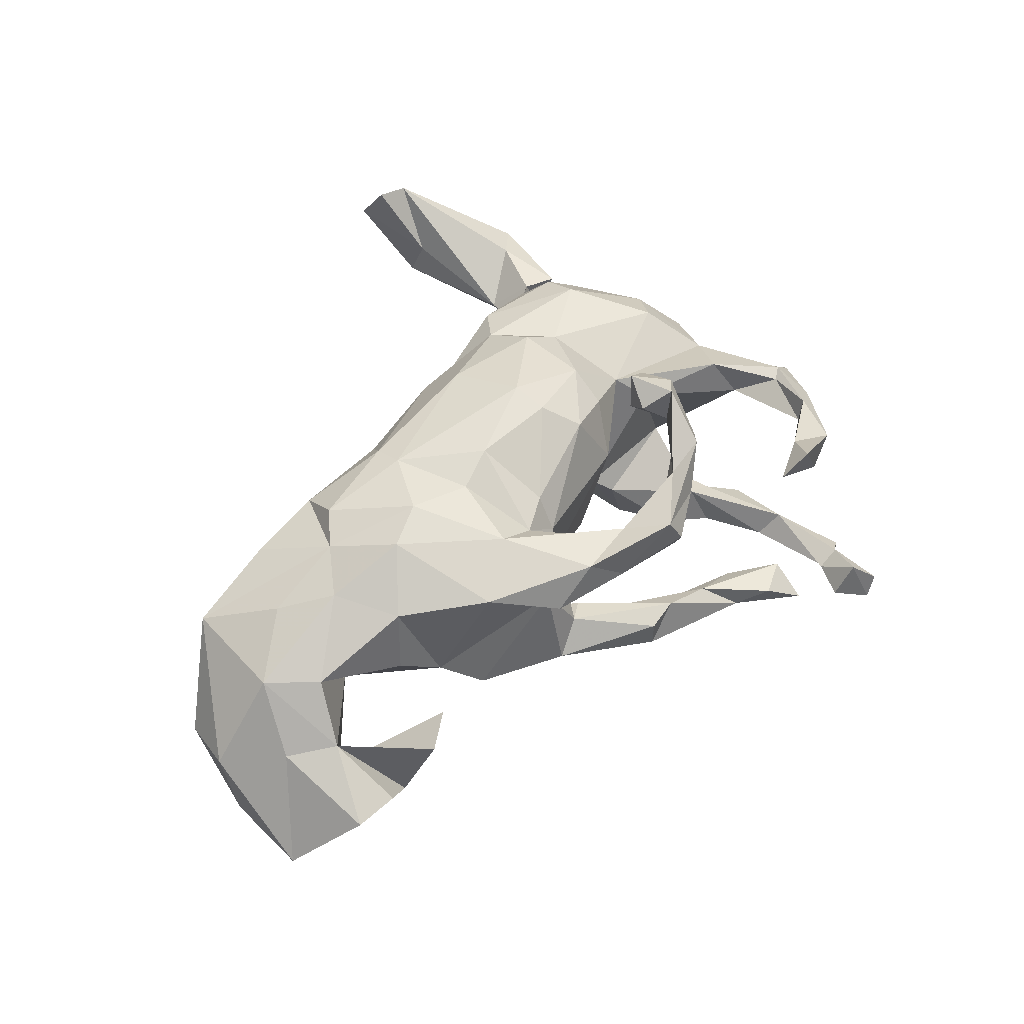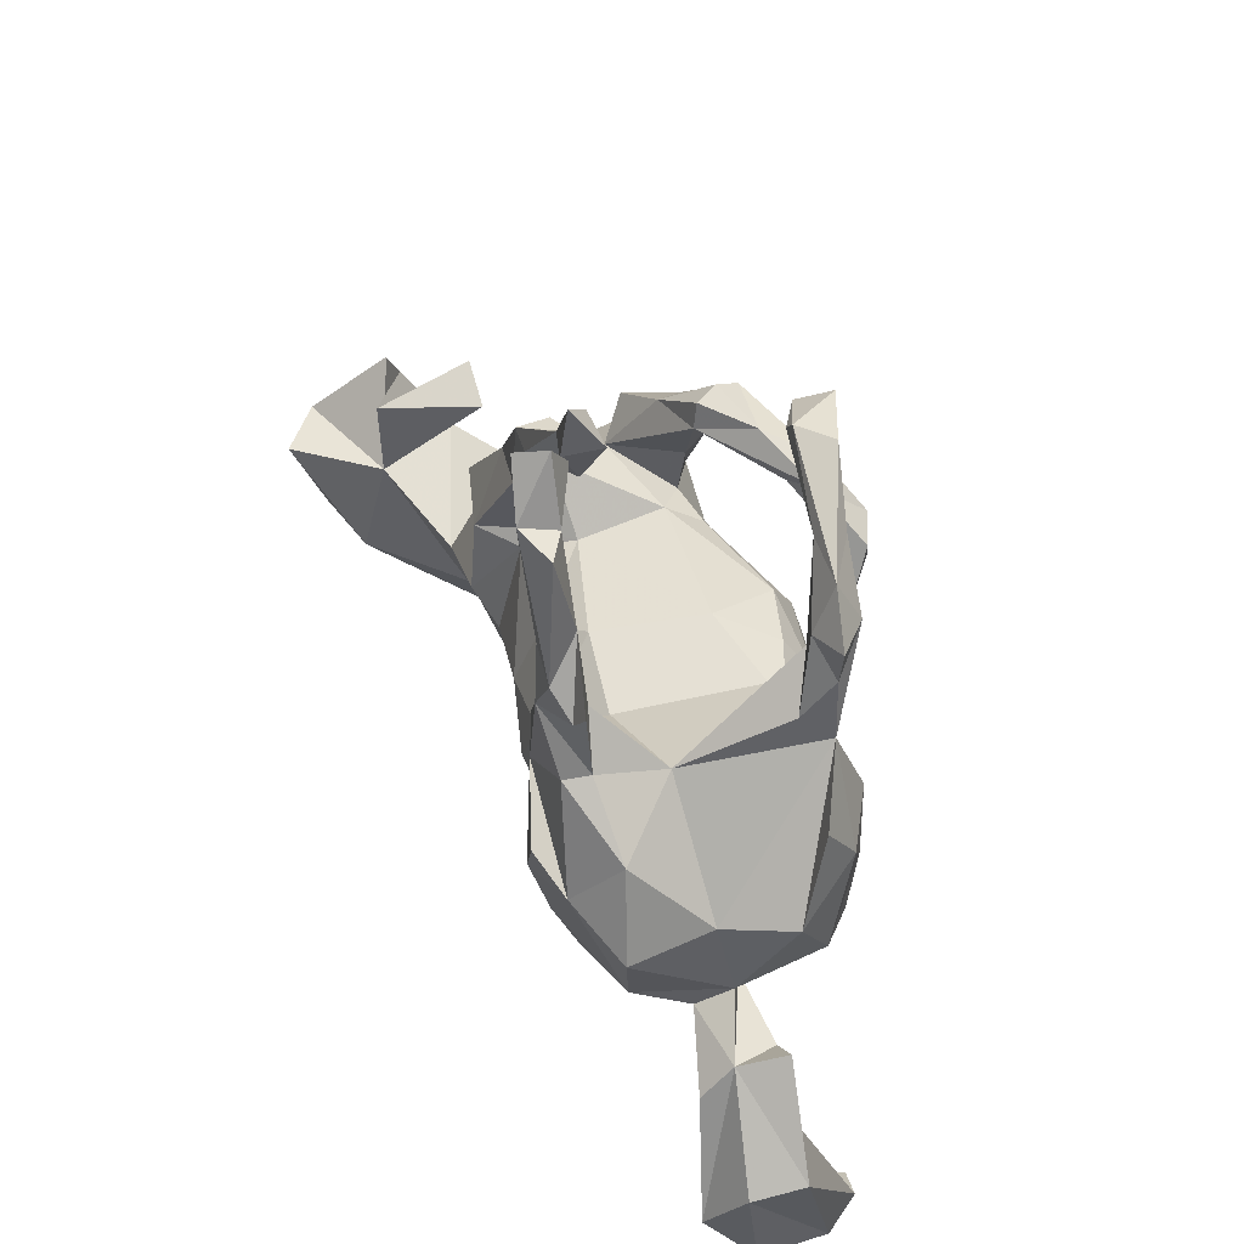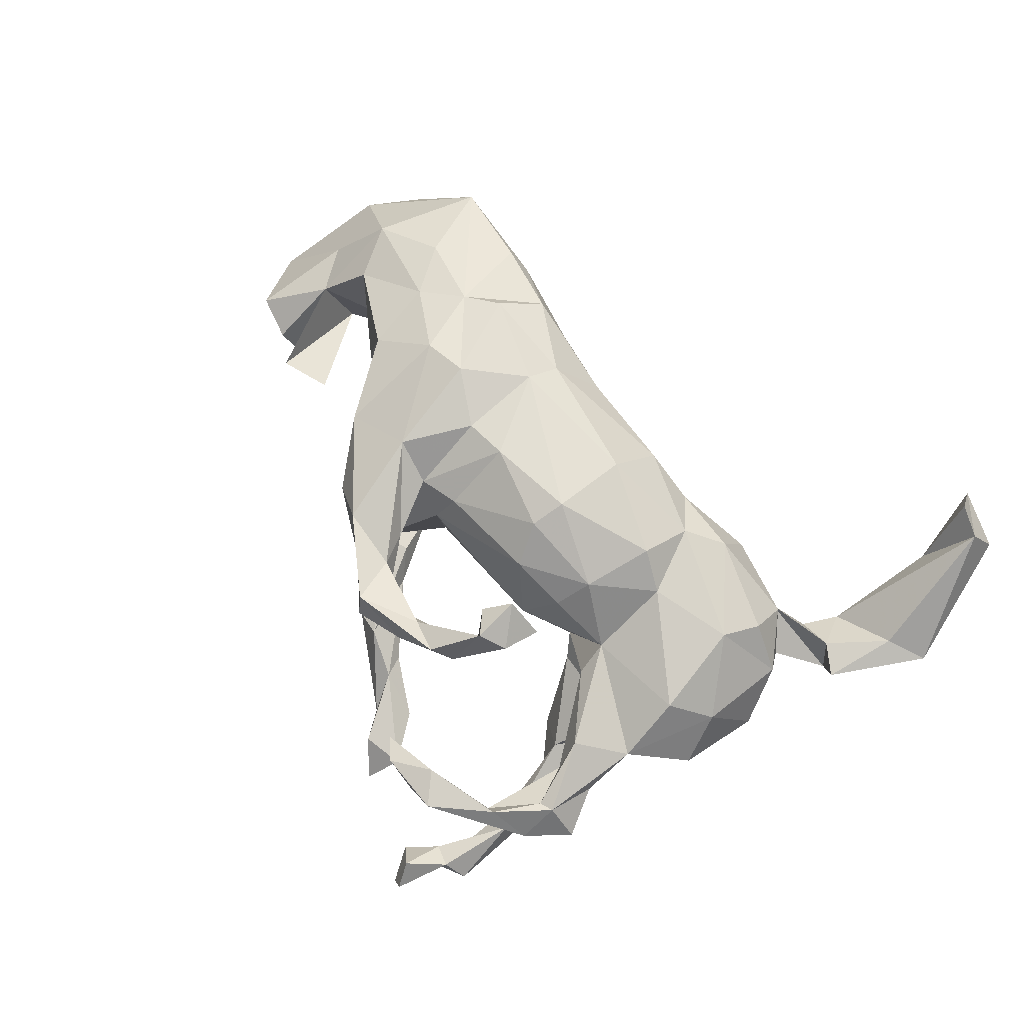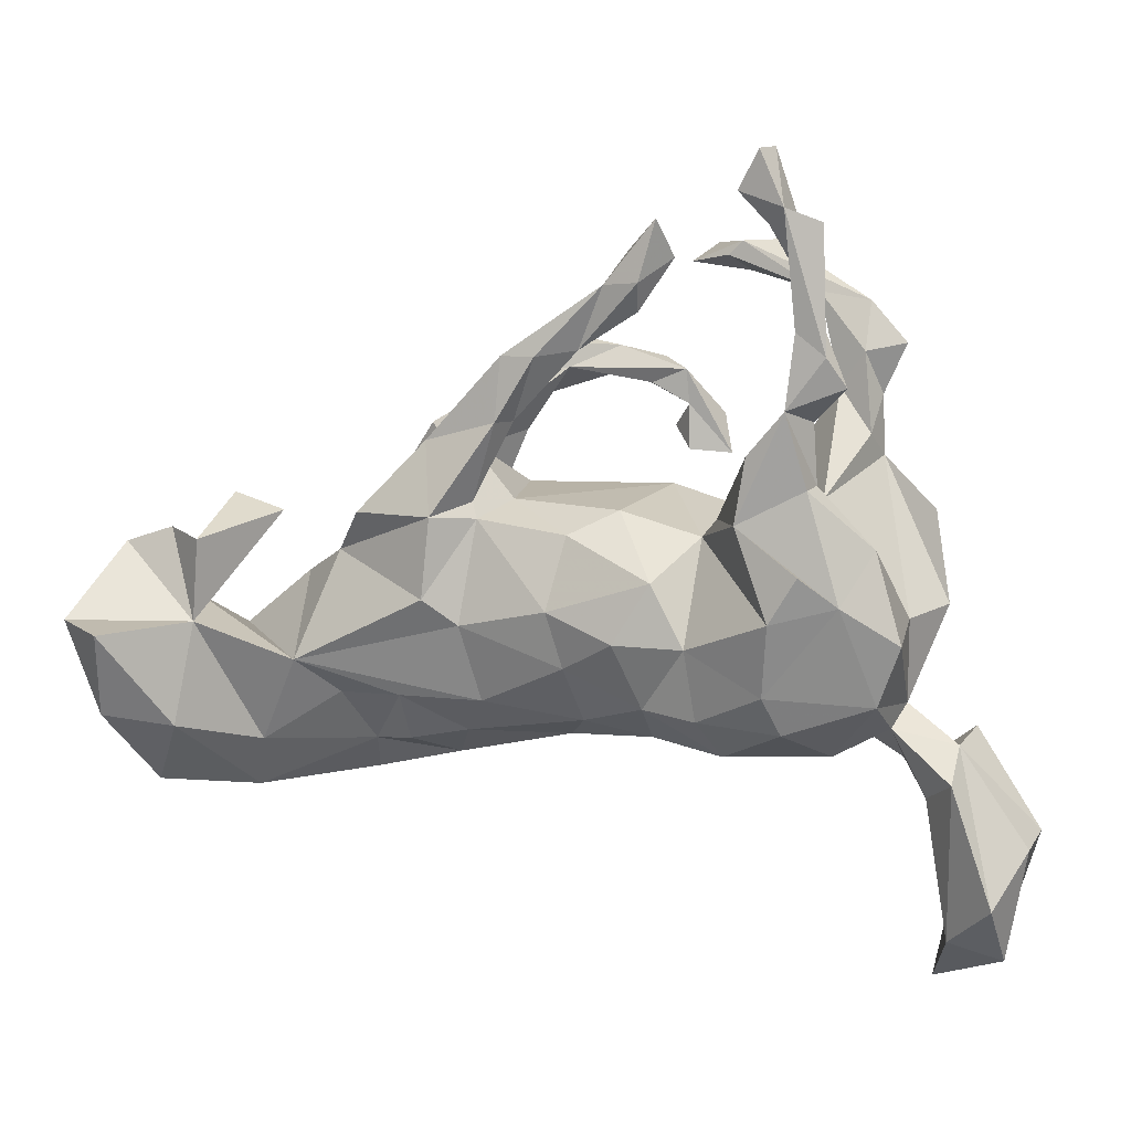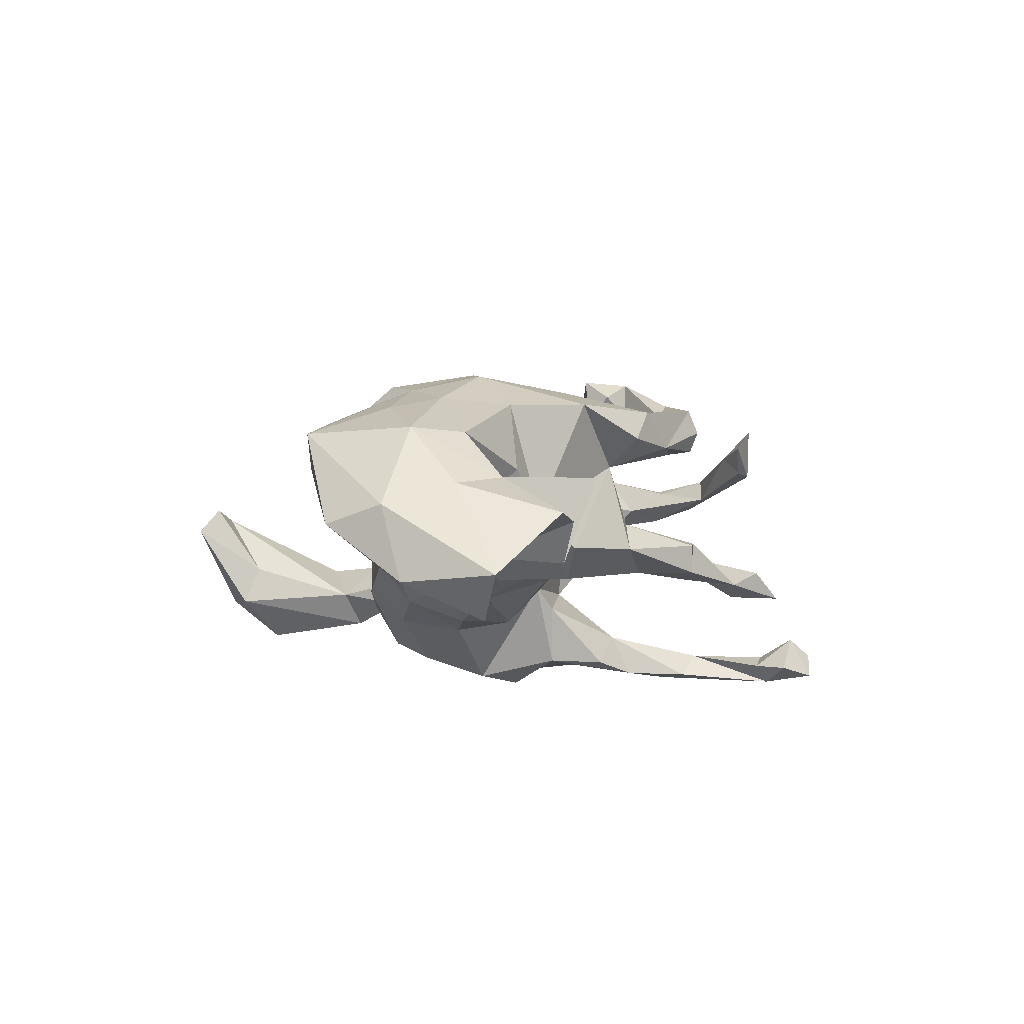
<metadata>
{"format":"obj","ext":"obj","renderer":"f3d","projection":"perspective","resolution":1024,"background":"white","views":[{"elev":50.2,"azim":116.3,"up":"+Z"},{"elev":42.0,"azim":-113.1,"up":"+Y"},{"elev":77.0,"azim":-133.8,"up":"+Z"},{"elev":8.2,"azim":-168.8,"up":"+Y"},{"elev":-9.4,"azim":86.3,"up":"+Z"}]}
</metadata>
<code>
v 0.837 -0.04715 -0.2089
v 0.7599 -0.06036 -0.2759
v 0.77 0.06873 -0.094
v 0.7762 -0.2006 -0.2141
v 0.7296 -0.1079 -0.03839
v 0.6387 -0.0531 -0.1515
v 0.7723 -0.2333 -0.08321
v 0.6905 0.0945 -0.09645
v 0.6653 -0.1839 0.06966
v 0.678 -0.02623 -0.01878
v 0.6269 0.08295 -0.1595
v 0.6177 -0.08815 0.07162
v 0.5883 -0.3632 0.0708
v 0.7155 -0.3261 -0.1089
v 0.6117 0.1434 -0.005101
v 0.6624 -0.2202 -0.1855
v 0.4881 -0.1213 -0.09342
v 0.5804 -0.3551 0.007729
v 0.5569 -0.2657 -0.04421
v 0.5248 0.1163 -0.01595
v 0.5416 -0.2202 0.1302
v 0.494 0.01091 0.02967
v 0.4875 -0.1273 0.1609
v 0.423 0.05597 -0.03687
v 0.4729 0.000205 0.153
v 0.3803 -0.2711 0.02573
v 0.4301 -0.325 0.1242
v 0.4218 -0.1804 -0.04508
v 0.3782 0.1251 -0.09447
v 0.2661 0.2421 -0.08002
v 0.2568 0.2051 0.08056
v 0.4098 -0.1776 0.1916
v 0.3837 0.1441 0.1754
v 0.3749 -0.05245 0.228
v 0.2707 0.1182 0.2221
v 0.3466 -0.2139 0.211
v 0.3093 -0.259 -0.02189
v 0.3017 -0.2876 0.1537
v 0.3062 0.2534 0.1276
v 0.2941 -0.05917 0.2491
v 0.2603 -0.008166 -0.1403
v 0.2112 0.2416 -0.02344
v 0.248 0.1241 -0.1355
v 0.2374 0.2826 0.193
v 0.315 -0.1769 -0.07537
v 0.2121 -0.2418 -0.01907
v 0.196 0.1356 0.1747
v 0.1825 0.3256 0.1342
v 0.2049 -0.05199 -0.1179
v 0.2423 -0.2951 0.05721
v 0.1991 0.002293 0.2369
v 0.1896 0.1441 -0.07642
v 0.1378 0.1573 0.1276
v 0.1462 0.2743 -0.1087
v 0.1236 0.2743 -0.07178
v 0.1495 0.2409 0.1657
v 0.1808 0.118 -0.08684
v 0.1755 -0.1804 -0.07962
v 0.1081 -0.253 0.1246
v 0.138 0.3817 -0.05268
v 0.162 0.2271 -0.0383
v 0.1247 0.2987 0.1906
v 0.0901 0.403 0.1842
v 0.1371 0.3803 -0.1061
v 0.0011 0.4283 -0.06397
v 0.1234 0.1219 0.1867
v 0.0815 0.3796 -0.1138
v 0.1039 0.3838 0.2258
v 0.1735 -0.2018 0.2112
v 0.008227 -0.2069 -0.07345
v 0.02963 0.09805 -0.1116
v 0.08166 0.3918 -0.04015
v -0.02711 0.05398 0.263
v 0.1936 -0.1477 0.2318
v 0.1196 0.002147 0.2595
v 0.1343 0.1432 -0.0144
v 0.07729 0.3895 0.1484
v 0.05634 -0.02012 -0.151
v 0.0738 0.3478 0.1425
v 0.03155 -0.1137 -0.1322
v 0.01605 0.3889 -0.0856
v -0.03903 -0.007632 0.2798
v -0.07236 -0.2316 0.1408
v -0.05193 0.3176 0.2313
v -0.05533 -0.06378 -0.1834
v -0.002424 0.3819 0.209
v -0.06298 0.5459 -0.07894
v -0.05031 0.1355 -0.07406
v -0.06869 0.3605 0.2734
v -0.08148 0.4505 -0.09731
v -0.00767 0.3394 0.2368
v -0.02789 0.4926 -0.1086
v -0.05803 0.1212 0.2161
v -0.08285 0.2404 0.2945
v -0.1071 0.3406 0.2494
v -0.0493 -0.1442 0.2425
v -0.1139 0.5962 -0.1255
v -0.1113 0.2802 0.259
v -0.1128 0.2031 0.2559
v 0.03867 -0.2424 -0.01139
v -0.1202 0.2824 0.3276
v -0.1636 0.5538 0.2395
v -0.1157 0.03465 -0.1787
v -0.1784 0.05516 0.2264
v -0.1021 -0.2329 -0.05995
v -0.1184 0.1986 0.3334
v -0.08587 0.4968 -0.1267
v -0.1825 0.1955 0.2805
v -0.1707 -0.06669 -0.1899
v -0.1368 0.5352 -0.07992
v -0.1582 0.1168 0.1838
v -0.1854 0.09951 -0.09805
v -0.09741 -0.1727 -0.1395
v -0.1897 0.5348 0.1549
v -0.1675 0.262 0.3051
v -0.1243 0.5229 0.1961
v -0.1867 -0.1839 -0.1695
v -0.2269 -0.1592 0.1863
v -0.111 0.1623 0.09188
v -0.2093 -0.06821 0.2367
v -0.2238 0.5087 0.1924
v -0.2905 0.6994 -0.2714
v -0.27 0.1058 0.1359
v -0.2977 -0.1292 -0.2366
v -0.2537 0.1364 -0.2453
v -0.2139 0.5583 0.1518
v -0.2681 0.5602 0.1916
v -0.2144 0.1334 -0.139
v -0.2569 0.6376 -0.2581
v -0.2712 0.2422 -0.2471
v -0.1711 -0.2235 0.1101
v -0.3037 0.5874 -0.2497
v -0.2874 0.6593 -0.1938
v -0.3094 -0.009492 -0.2749
v -0.3437 0.4777 0.1231
v -0.3097 0.7027 -0.2262
v -0.2744 -0.03591 0.1925
v -0.3744 0.1621 -0.0875
v -0.3582 0.4782 0.1647
v -0.2772 0.1659 0.1098
v -0.4285 0.4641 0.1155
v -0.3246 -0.193 -0.2034
v -0.343 0.6022 -0.2277
v -0.3552 0.06549 -0.2849
v -0.3454 0.4302 -0.2656
v -0.3239 0.2733 -0.1872
v -0.3287 0.613 -0.2817
v -0.3717 0.2773 0.1658
v -0.3103 -0.2485 0.05523
v -0.2215 -0.2512 -0.1046
v -0.364 0.1922 -0.2437
v -0.396 -0.241 -0.1142
v -0.381 0.3251 0.1023
v -0.4158 0.01679 -0.2576
v -0.4378 -0.2197 -0.006765
v -0.3751 0.1959 -0.2024
v -0.3847 0.5911 -0.2558
v -0.3699 0.2927 -0.2088
v -0.3311 0.3122 -0.2643
v -0.3748 0.4601 -0.2214
v -0.3922 0.3933 -0.2676
v -0.4072 0.4014 0.1457
v -0.4227 0.3464 -0.2481
v -0.4701 -0.1459 -0.1913
v -0.4323 0.3947 0.1544
v -0.2952 -0.2019 0.1619
v -0.454 0.2137 0.1161
v -0.4222 0.3833 0.08614
v -0.4353 0.2515 0.06807
v -0.4866 -0.1956 -0.09888
v -0.4503 0.3126 0.1156
v -0.4889 0.3964 0.1006
v -0.4456 0.0983 0.1695
v -0.4543 -0.2011 0.08457
v -0.4223 -0.06967 0.185
v -0.4649 0.09805 -0.1927
v -0.4541 -0.1362 0.1511
v -0.5306 -0.1089 0.08436
v -0.5071 -0.04661 -0.2101
v -0.5108 -0.0236 -0.07809
v -0.5079 -0.1632 -0.0457
v -0.5421 0.1317 0.06635
v -0.5046 -0.2482 -0.06039
v -0.5161 0.04855 0.1252
v -0.5924 -0.2209 -0.08353
v -0.5679 -0.01377 0.02205
v -0.541 -0.3113 -0.07125
v -0.565 -0.6033 0.1239
v -0.5782 -0.54 -0.08383
v -0.5832 -0.2765 -0.1316
v -0.5758 -0.5099 -0.009241
v -0.5501 -0.6429 0.07297
v -0.6208 -0.5779 0.1099
v -0.6168 -0.2031 -0.008379
v -0.6521 -0.6052 0.05302
v -0.5655 -0.2414 -0.004949
v -0.6487 -0.3347 -0.002908
v -0.6692 -0.5688 -0.07267
v -0.7217 -0.3648 -0.02456
v -0.6495 -0.469 -0.1536
v -0.7043 -0.3782 -0.1084
v 0.3913 -0.3325 0.08457
f 79 91 84
f 98 84 91
f 95 79 84
f 62 91 79
f 51 40 35
f 34 35 40
f 47 51 35
f 74 40 51
f 96 74 82
f 75 82 74
f 120 96 82
f 69 74 96
f 86 68 63
f 48 63 68
f 77 86 63
f 89 68 86
f 91 68 89
f 95 89 86
f 62 68 91
f 101 91 89
f 98 95 84
f 86 79 95
f 101 89 95
f 68 62 44
f 35 44 62
f 48 68 44
f 101 98 91
f 108 95 98
f 115 95 108
f 106 115 108
f 101 95 115
f 99 98 94
f 101 94 98
f 106 99 94
f 108 98 99
f 106 108 99
f 104 73 93
f 66 93 73
f 111 104 93
f 82 73 104
f 120 82 104
f 75 73 82
f 66 73 75
f 137 120 104
f 51 75 74
f 106 101 115
f 101 106 94
f 6 1 2
f 4 2 1
f 3 1 6
f 179 176 154
f 151 154 176
f 180 176 179
f 164 179 154
f 134 125 112
f 128 112 125
f 109 134 112
f 144 125 134
f 103 109 112
f 124 134 109
f 16 6 2
f 154 144 134
f 154 125 144
f 156 151 176
f 125 154 151
f 159 125 151
f 128 125 130
f 159 130 125
f 156 159 151
f 146 130 159
f 128 130 146
f 145 146 159
f 163 159 158
f 156 158 159
f 160 163 158
f 161 159 163
f 145 159 161
f 160 161 163
f 147 145 161
f 160 146 145
f 160 145 147
f 157 147 161
f 16 2 4
f 124 154 134
f 103 112 88
f 119 88 112
f 88 71 103
f 78 103 71
f 76 71 88
f 71 57 78
f 49 78 57
f 76 57 71
f 52 43 57
f 41 57 43
f 76 52 57
f 54 43 52
f 43 29 24
f 31 24 29
f 146 138 128
f 112 128 138
f 55 52 61
f 42 61 52
f 72 55 61
f 54 52 55
f 67 54 55
f 30 43 54
f 64 30 54
f 29 43 30
f 31 29 30
f 67 64 54
f 92 64 67
f 60 30 64
f 97 92 107
f 81 107 92
f 110 97 107
f 87 92 97
f 132 129 133
f 122 133 129
f 143 132 133
f 147 129 132
f 143 133 136
f 122 136 133
f 147 143 136
f 147 136 122
f 147 122 129
f 201 198 195
f 192 195 198
f 198 189 192
f 191 192 189
f 200 189 198
f 201 200 198
f 190 189 200
f 185 200 201
f 180 138 176
f 156 176 138
f 156 138 146
f 157 143 147
f 78 49 80
f 58 80 49
f 85 78 80
f 41 49 57
f 49 41 17
f 24 17 41
f 58 49 17
f 43 24 41
f 6 15 20
f 11 20 15
f 10 15 6
f 12 9 10
f 5 10 9
f 17 12 10
f 23 9 12
f 174 155 149
f 152 149 155
f 166 174 149
f 181 155 174
f 33 24 31
f 76 53 42
f 31 42 53
f 52 76 42
f 119 53 76
f 88 119 76
f 112 123 119
f 111 119 123
f 140 123 112
f 138 140 112
f 186 182 167
f 184 167 182
f 180 186 167
f 184 182 186
f 24 25 22
f 12 22 25
f 17 24 22
f 33 25 24
f 178 184 186
f 17 22 12
f 23 12 25
f 181 178 186
f 175 184 178
f 178 174 177
f 166 177 174
f 175 178 177
f 181 174 178
f 21 9 23
f 13 9 21
f 32 13 21
f 7 9 13
f 100 59 83
f 69 83 59
f 131 100 83
f 50 59 100
f 118 131 83
f 105 100 131
f 131 166 149
f 23 32 21
f 27 13 32
f 202 13 27
f 38 27 32
f 181 180 179
f 85 109 103
f 78 85 103
f 113 109 85
f 8 6 11
f 20 11 6
f 8 3 6
f 5 1 3
f 10 8 11
f 158 156 146
f 160 158 146
f 157 161 160
f 10 6 17
f 19 17 6
f 132 160 147
f 143 157 160
f 132 143 160
f 187 189 190
f 185 190 200
f 16 4 14
f 7 14 4
f 18 16 14
f 142 117 150
f 113 150 117
f 152 142 150
f 124 117 142
f 1 7 4
f 13 14 7
f 152 164 142
f 124 142 164
f 170 164 152
f 154 124 164
f 109 117 124
f 19 6 16
f 181 179 164
f 180 167 138
f 169 138 167
f 11 15 10
f 42 31 30
f 181 186 180
f 3 10 5
f 7 5 9
f 185 155 181
f 1 5 7
f 170 185 181
f 196 155 185
f 194 196 185
f 183 155 196
f 197 196 194
f 199 194 185
f 199 185 201
f 170 187 190
f 185 170 190
f 183 187 170
f 155 183 170
f 196 187 183
f 149 152 150
f 105 150 113
f 109 113 117
f 131 150 105
f 70 105 113
f 113 80 70
f 58 70 80
f 85 80 113
f 28 17 19
f 18 19 16
f 181 164 170
f 45 58 17
f 155 170 152
f 3 8 10
f 72 61 42
f 81 55 65
f 72 65 55
f 90 81 65
f 67 55 81
f 92 67 81
f 92 65 72
f 60 72 42
f 30 60 42
f 64 72 60
f 92 72 64
f 107 90 110
f 65 110 90
f 81 90 107
f 87 110 65
f 92 87 65
f 97 110 87
f 153 138 169
f 138 153 140
f 148 140 153
f 47 31 53
f 100 105 70
f 26 28 19
f 45 17 28
f 45 28 26
f 37 45 26
f 50 37 26
f 46 45 37
f 58 45 46
f 70 58 46
f 100 70 46
f 50 100 46
f 168 153 169
f 199 195 193
f 192 193 195
f 191 193 188
f 192 188 193
f 187 193 191
f 192 191 188
f 202 18 13
f 14 13 18
f 26 18 202
f 202 50 26
f 46 37 50
f 38 50 202
f 19 18 26
f 187 196 197
f 199 197 194
f 149 150 131
f 38 59 50
f 172 165 141
f 139 141 165
f 168 172 141
f 171 165 172
f 127 141 139
f 162 139 165
f 148 162 165
f 135 139 162
f 153 135 162
f 148 153 162
f 168 135 153
f 141 135 168
f 121 139 135
f 114 121 135
f 127 139 121
f 116 121 114
f 126 114 135
f 126 141 127
f 102 126 127
f 135 141 126
f 116 114 126
f 102 116 126
f 121 116 102
f 36 38 32
f 202 27 38
f 96 118 83
f 166 131 118
f 83 69 96
f 38 69 59
f 36 69 38
f 74 69 36
f 40 36 32
f 175 177 166
f 175 166 118
f 120 118 96
f 34 32 23
f 137 175 118
f 34 23 25
f 173 184 175
f 34 25 33
f 173 167 184
f 123 167 173
f 137 173 175
f 123 104 111
f 137 104 123
f 173 137 123
f 35 34 33
f 32 34 40
f 118 120 137
f 36 40 74
f 47 75 51
f 121 102 127
f 93 119 111
f 93 53 119
f 66 47 53
f 56 31 47
f 39 33 31
f 171 169 167
f 35 56 47
f 79 31 56
f 39 31 48
f 79 48 31
f 44 33 39
f 168 169 171
f 165 171 167
f 77 48 79
f 44 39 48
f 172 168 171
f 53 93 66
f 47 66 75
f 44 35 33
f 148 167 123
f 140 148 123
f 165 167 148
f 62 56 35
f 79 56 62
f 77 79 86
f 48 77 63
f 191 189 187
f 193 197 199
f 195 199 201
f 193 187 197

</code>
